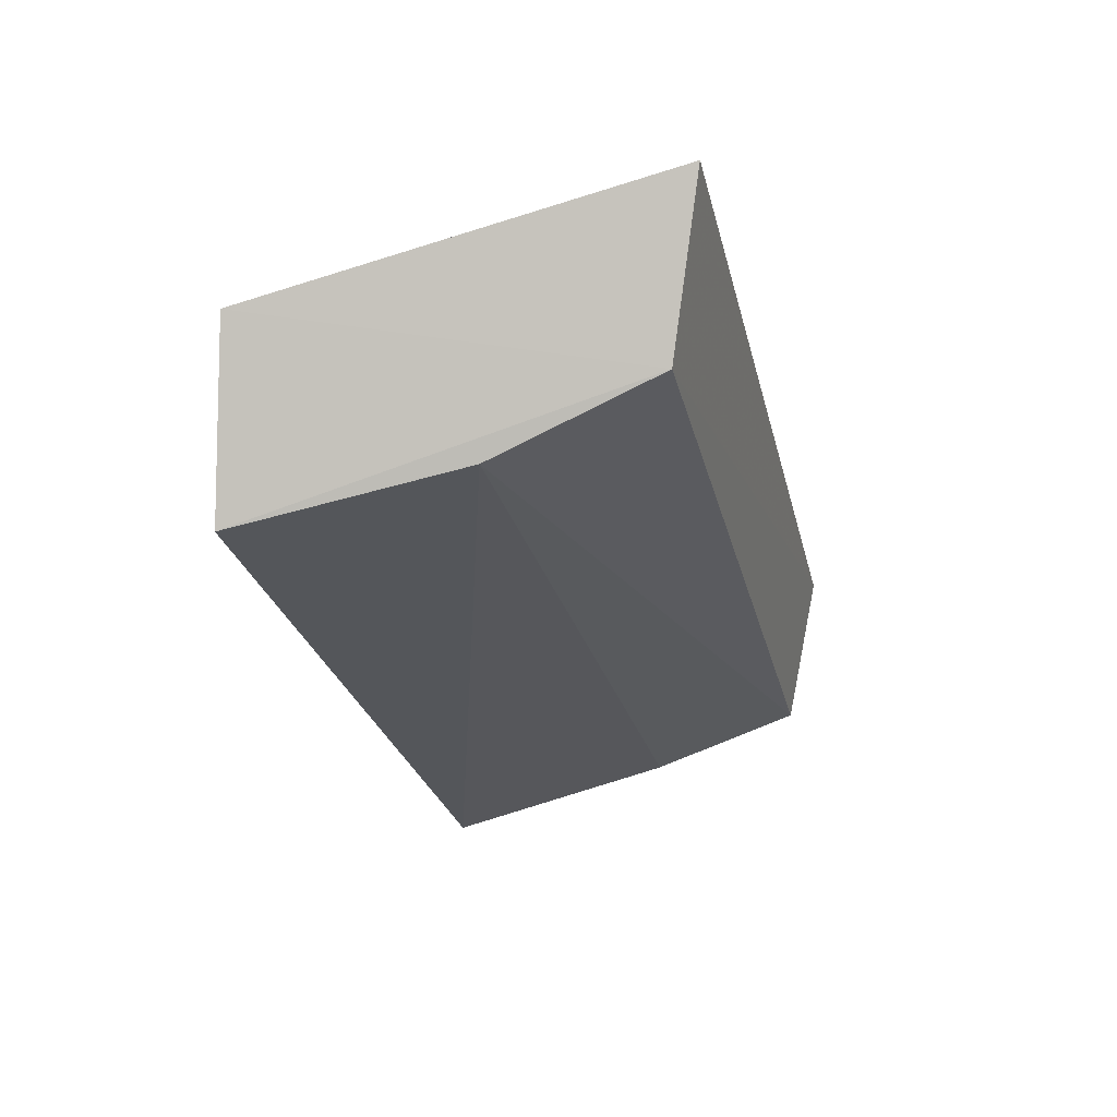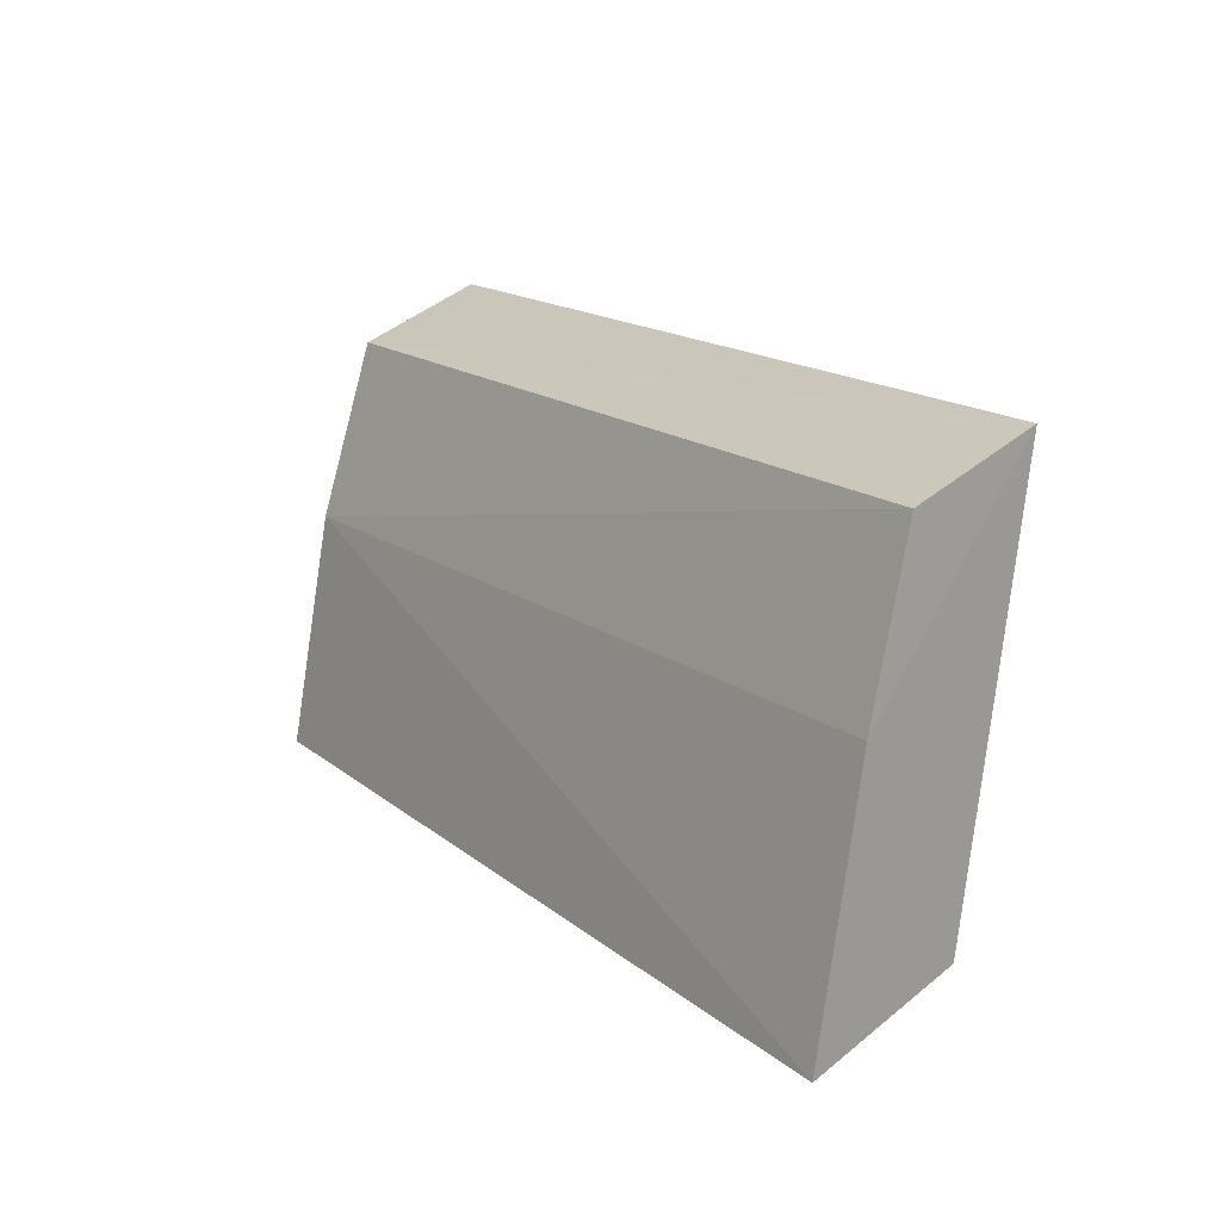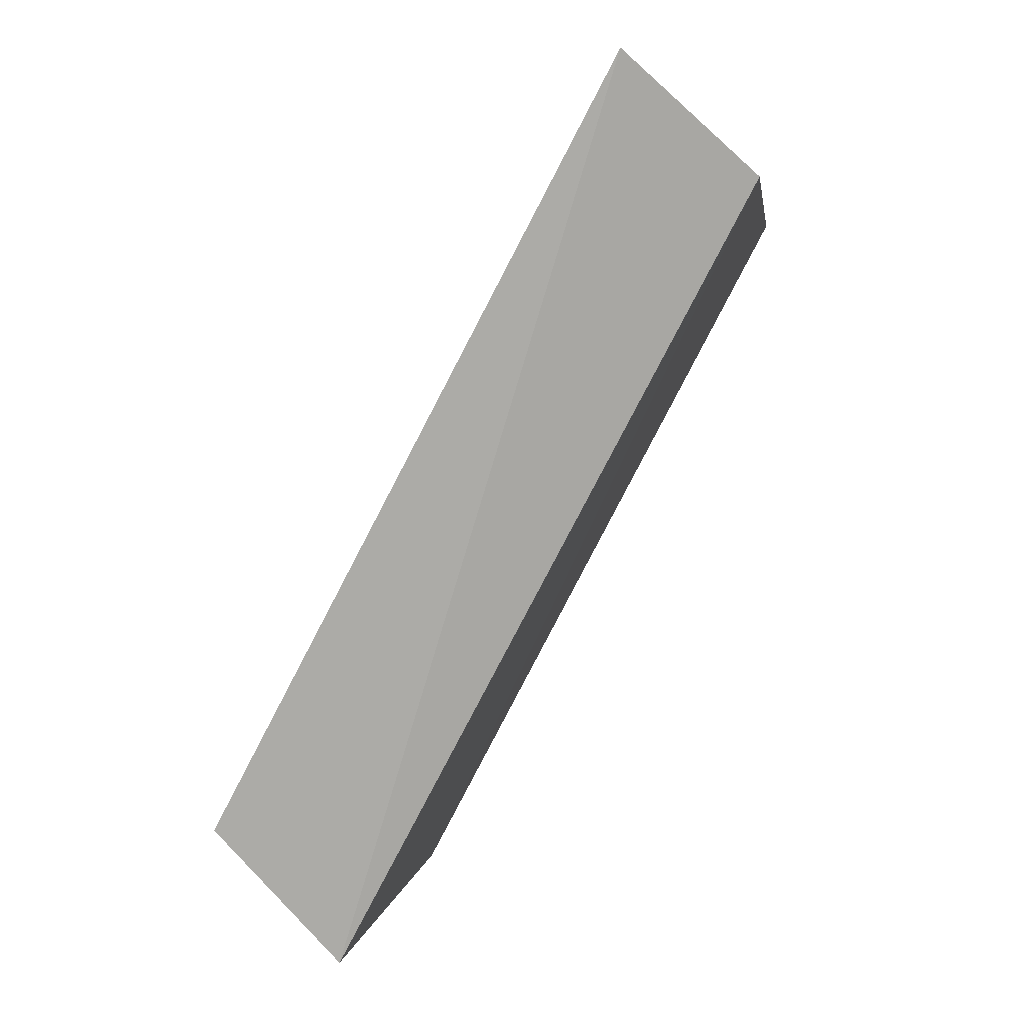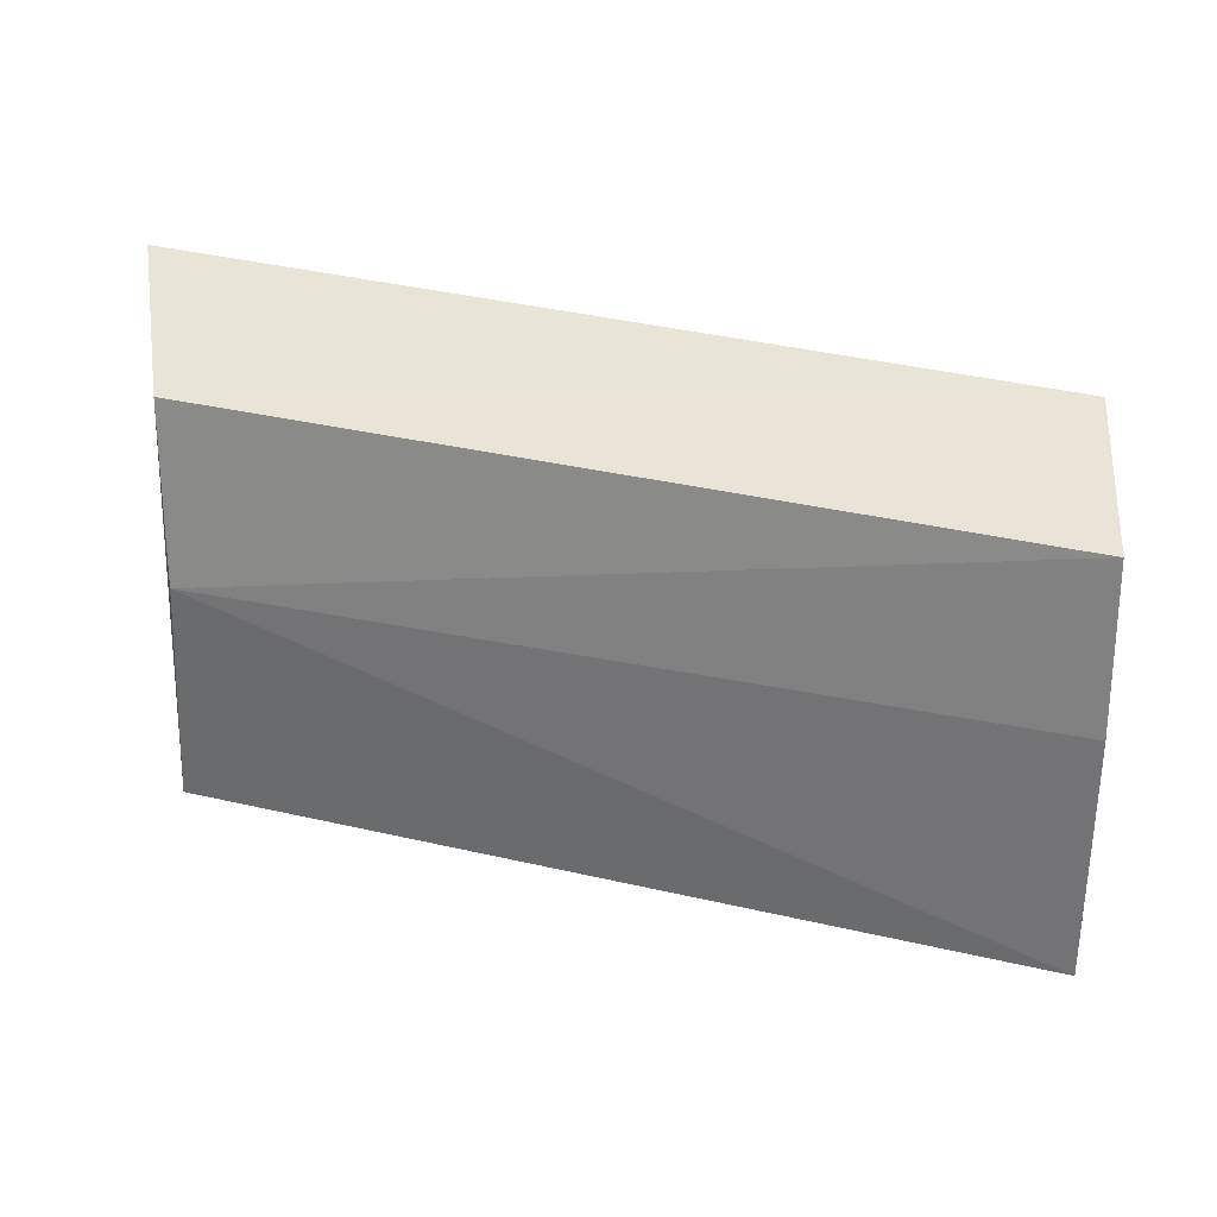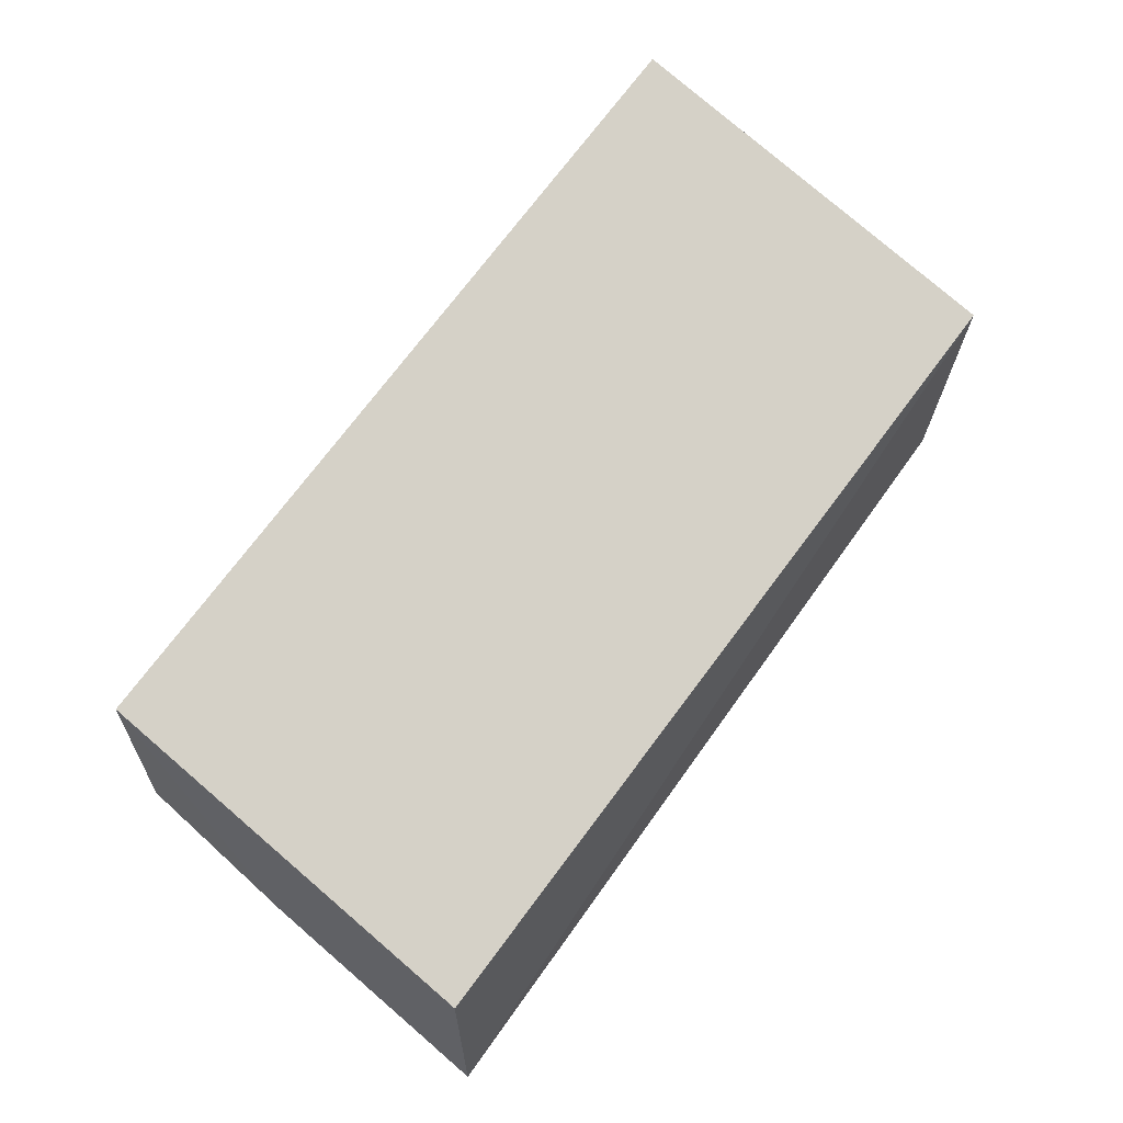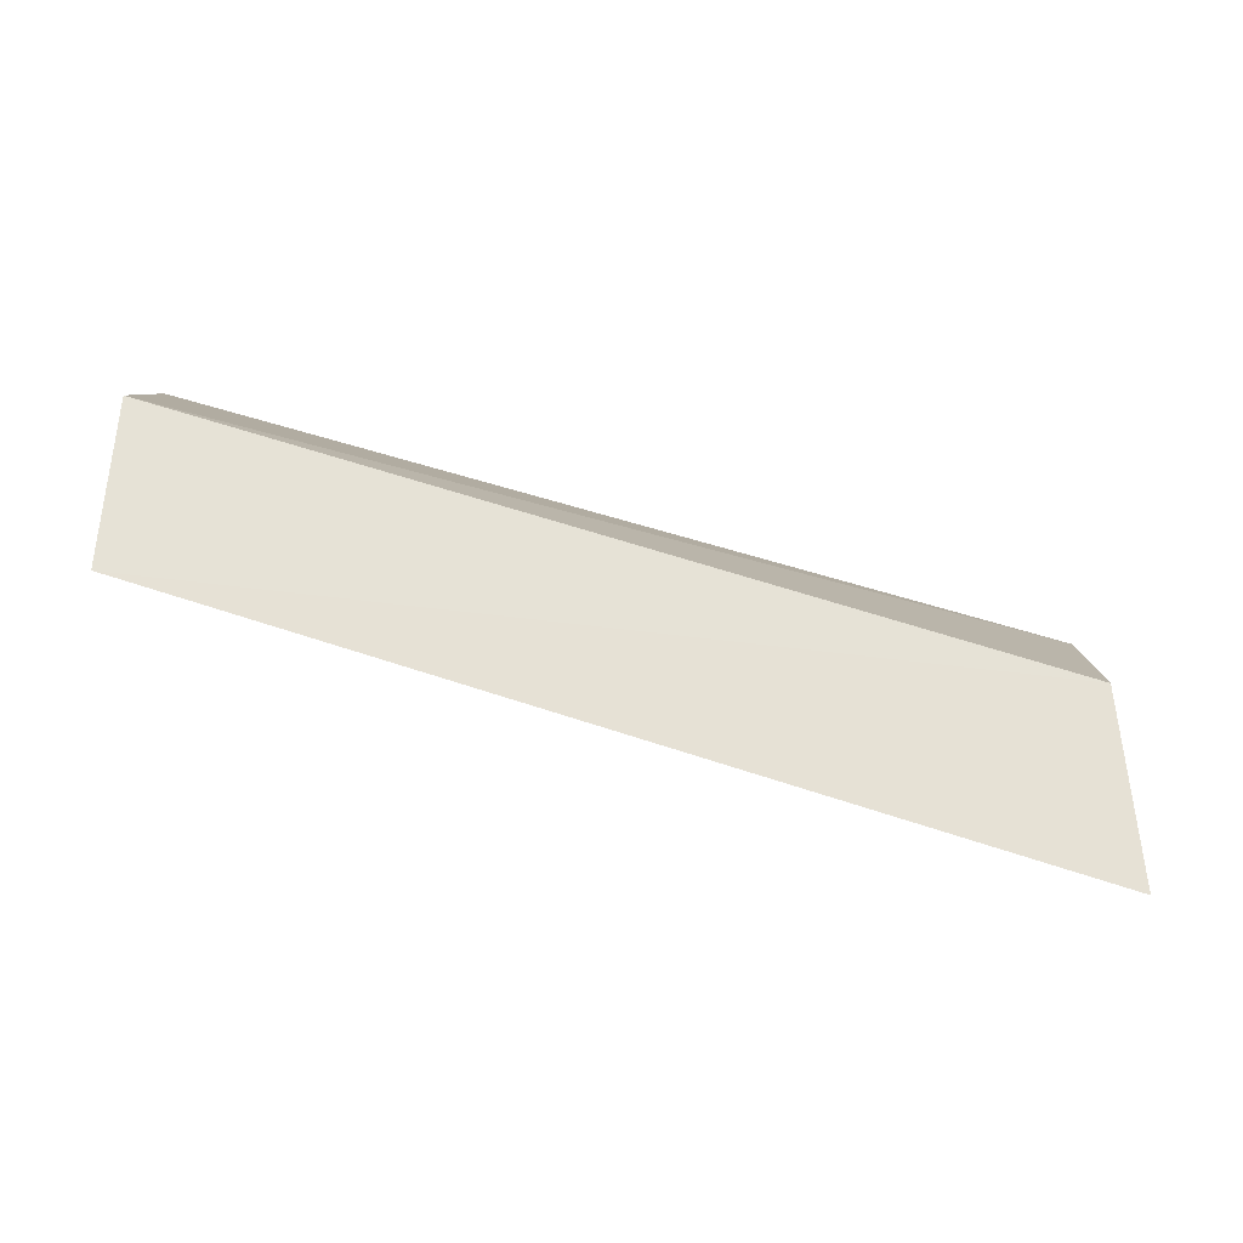
<metadata>
{"format":"obj","ext":"obj","renderer":"f3d","projection":"perspective","resolution":1024,"background":"white","views":[{"elev":-24.4,"azim":103.1,"up":"+Z"},{"elev":16.2,"azim":-124.6,"up":"+Y"},{"elev":-79.8,"azim":-118.5,"up":"+Y"},{"elev":44.4,"azim":-167.0,"up":"+Y"},{"elev":72.0,"azim":-53.0,"up":"+Z"},{"elev":78.8,"azim":15.9,"up":"+Y"}]}
</metadata>
<code>
v 0.01719 0.313 -0.02374
v 0.009446 0.3107 -0.04241
v 0.01712 0.3575 -0.01457
v -0.07431 0.3571 -0.0167
v -0.07667 0.3127 -0.02547
v 0.01053 0.3534 -0.03158
v -0.0807 0.309 -0.04384
v 0.009 0.3355 -0.03815
v -0.07773 0.3529 -0.03285
v -0.07918 0.3356 -0.03804
f 5 1 3
f 5 3 4
f 6 4 3
f 6 1 2
f 6 3 1
f 7 2 1
f 7 1 5
f 8 6 2
f 8 2 7
f 9 4 6
f 9 6 8
f 10 4 9
f 10 7 5
f 10 5 4
f 10 9 8
f 10 8 7

</code>
